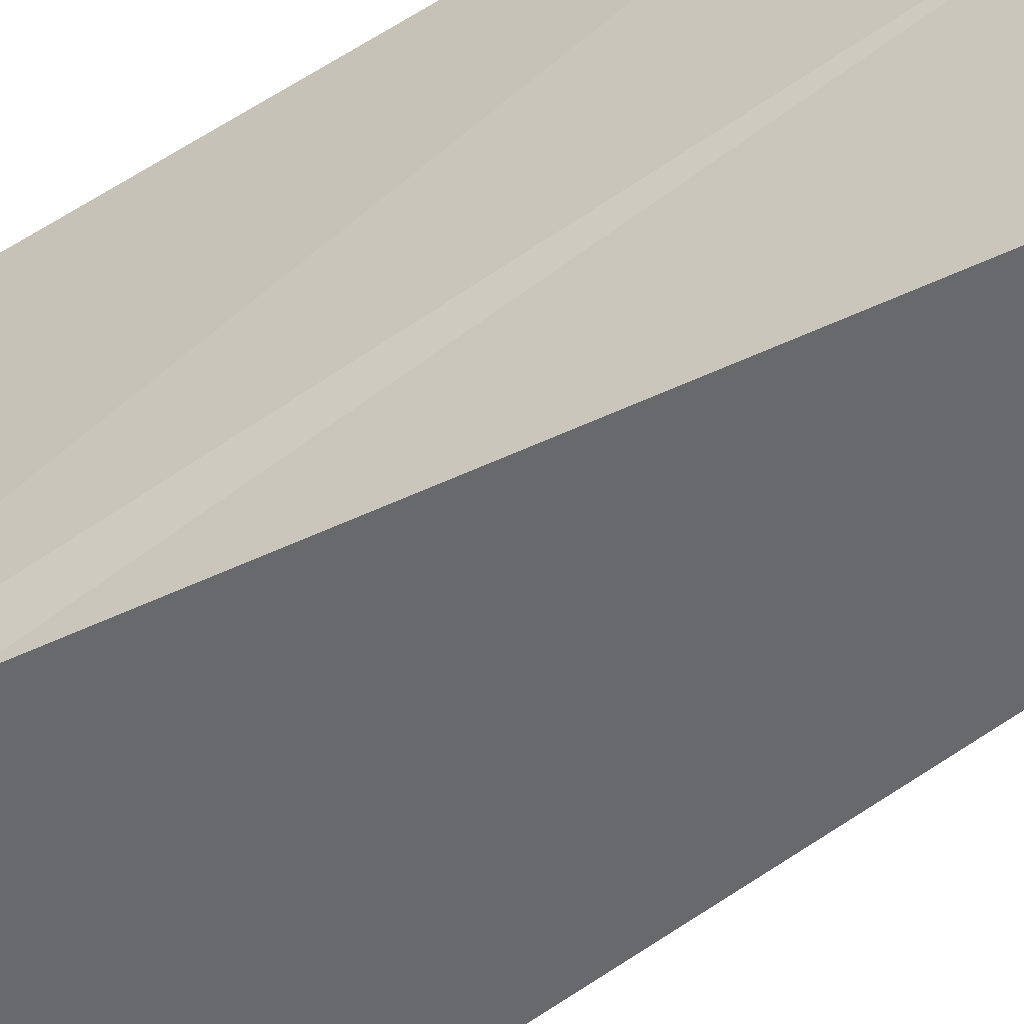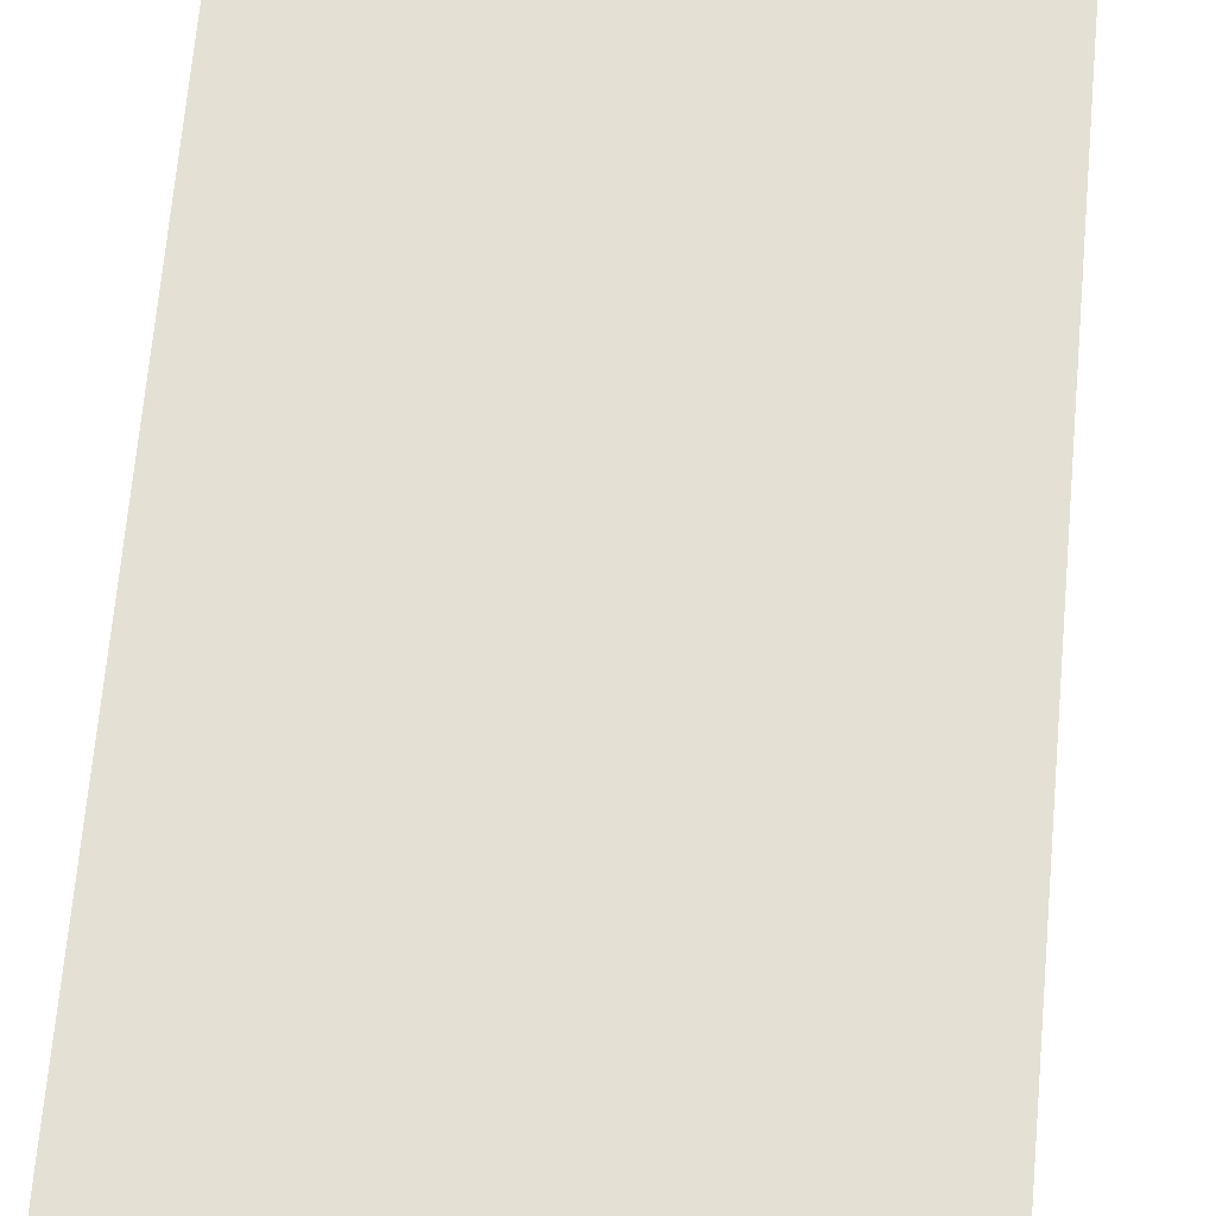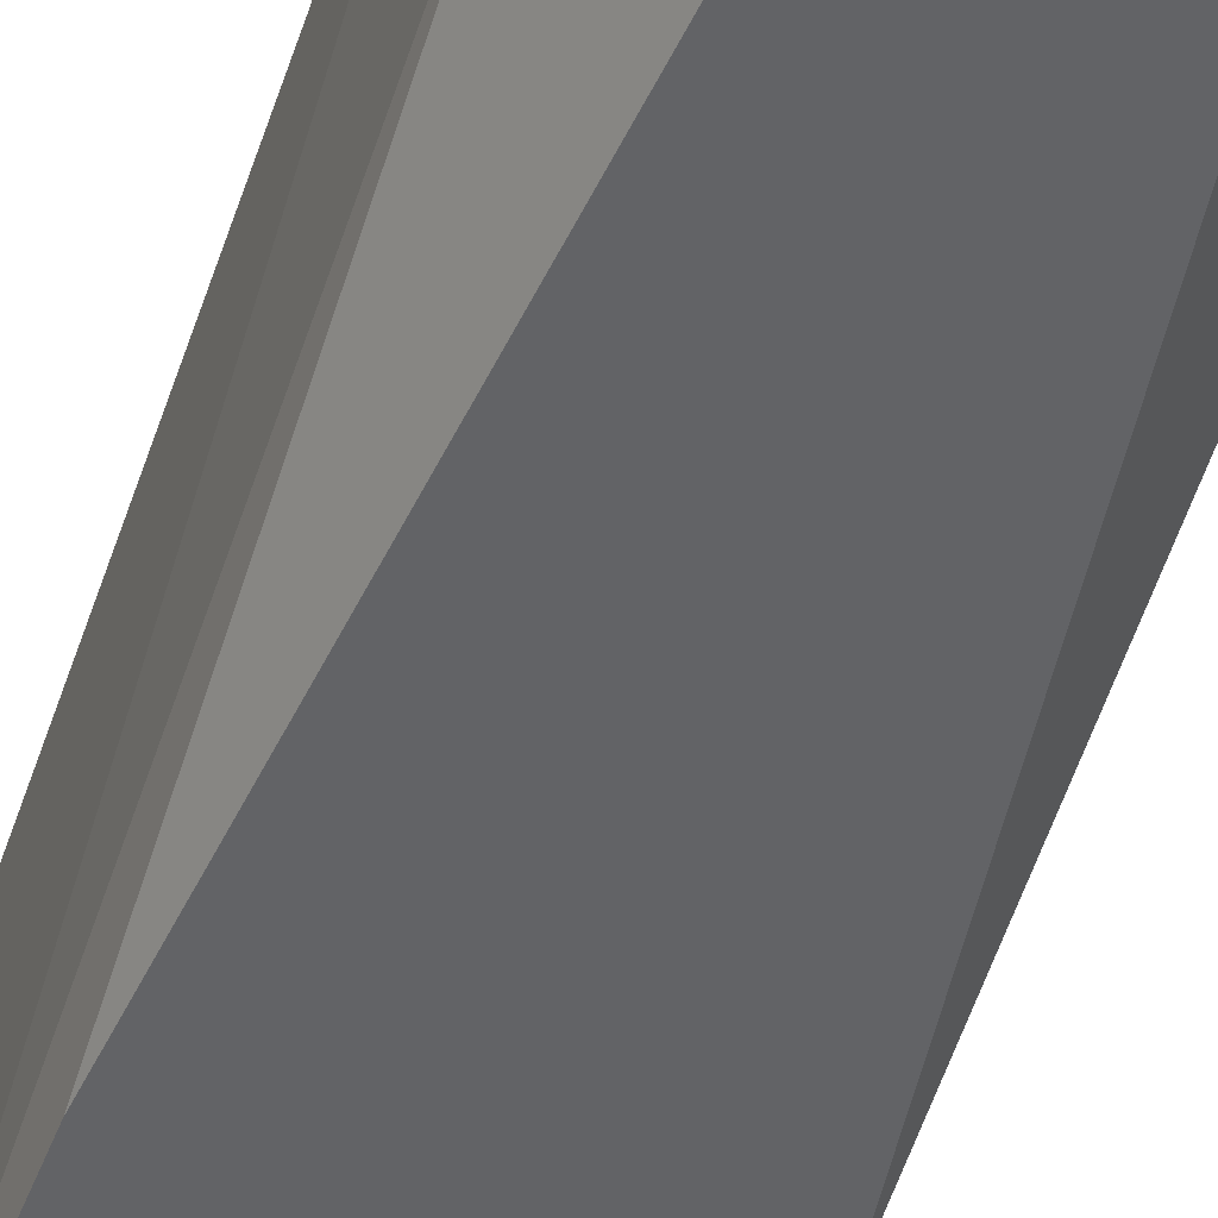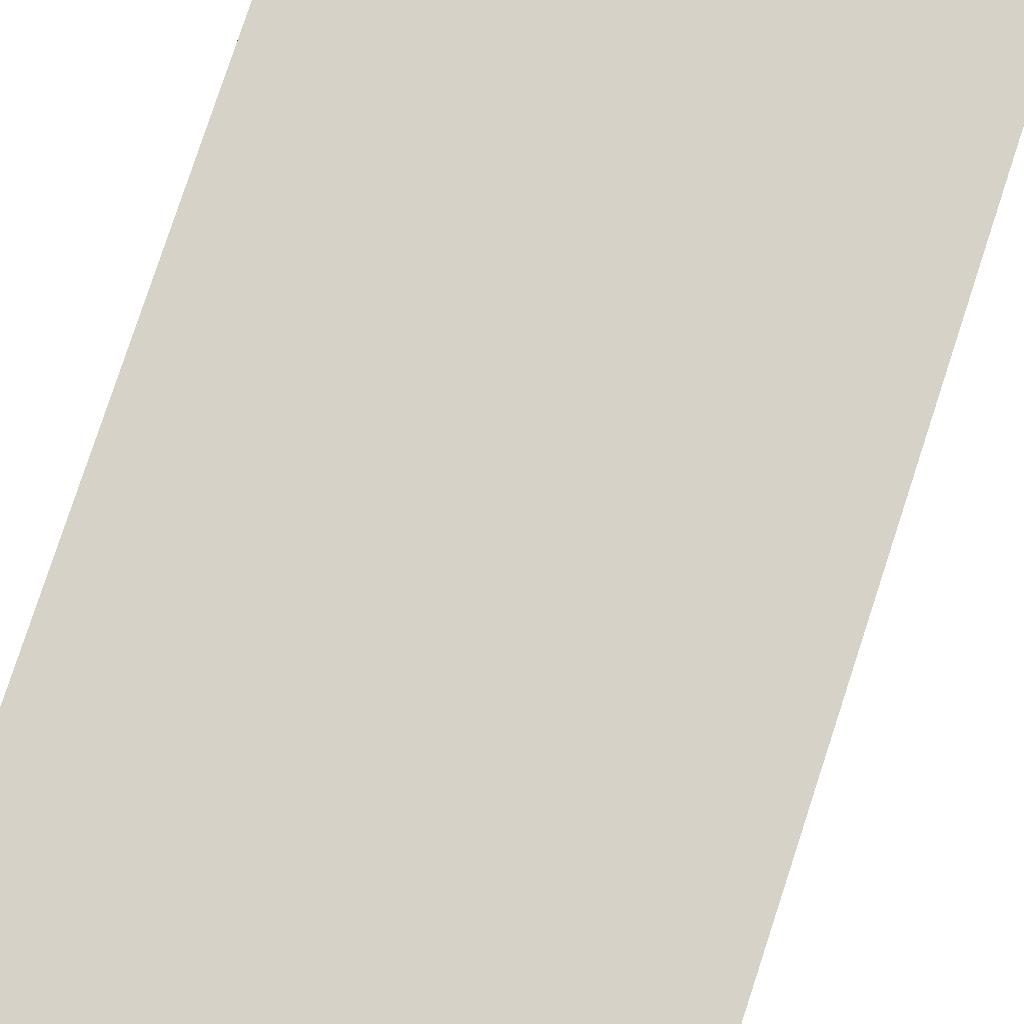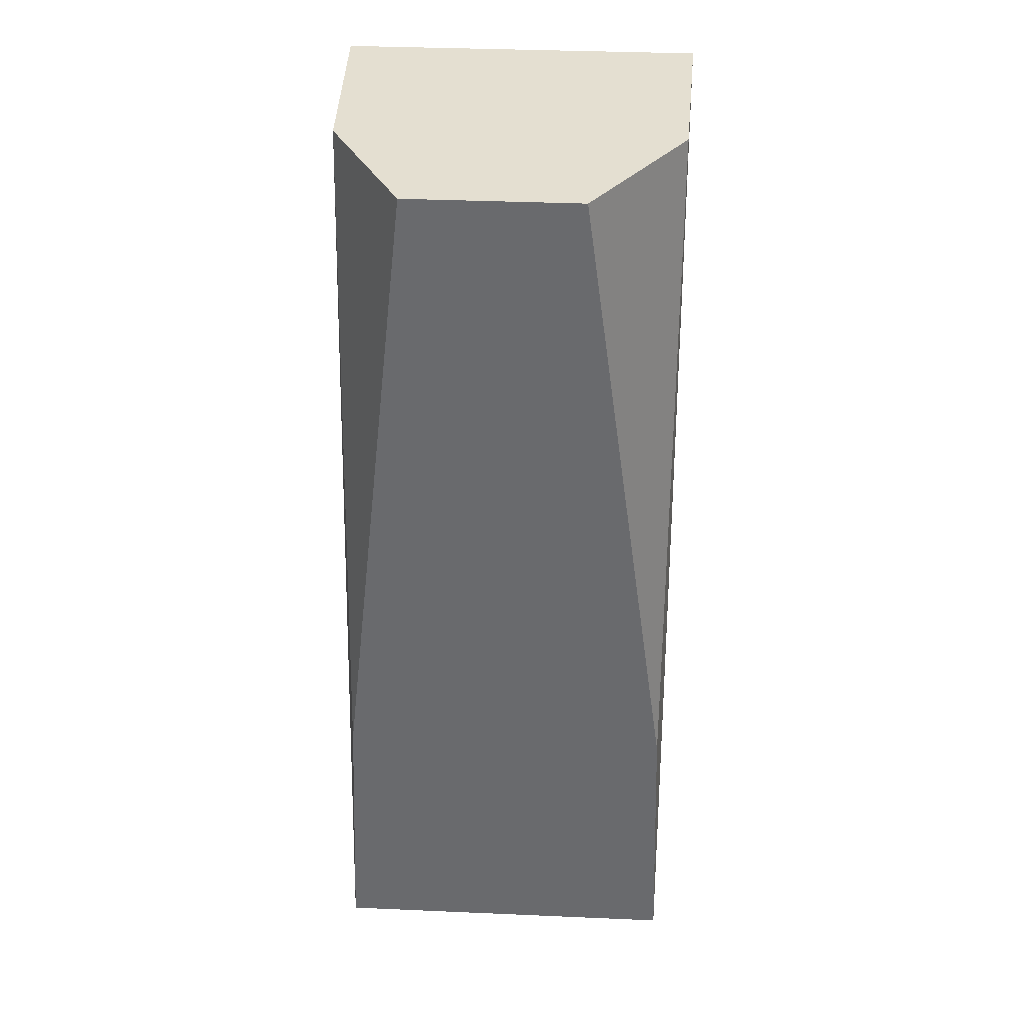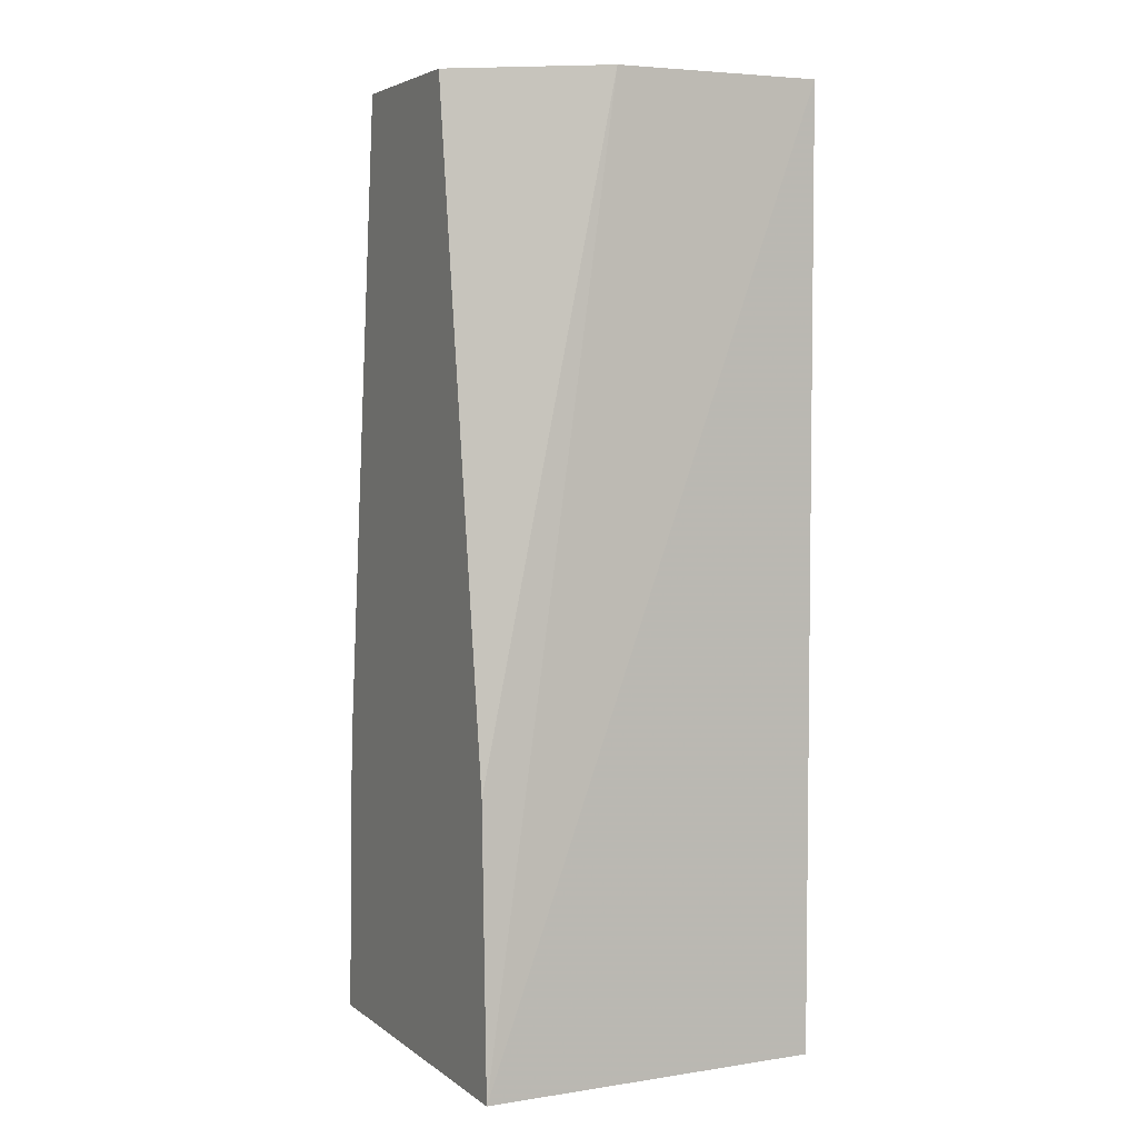
<metadata>
{"format":"obj","ext":"obj","renderer":"f3d","projection":"perspective","resolution":1024,"background":"white","views":[{"elev":-52.7,"azim":-56.7,"up":"+Y"},{"elev":65.2,"azim":5.0,"up":"+Y"},{"elev":-50.9,"azim":-19.1,"up":"+Y"},{"elev":78.2,"azim":18.1,"up":"+Y"},{"elev":36.6,"azim":3.2,"up":"+Z"},{"elev":4.4,"azim":63.7,"up":"+Z"}]}
</metadata>
<code>
v 0 0.4348 -0.1361
v -0.0005465 0.4222 -0.1361
v 0 0.4139 -0.1937
v -0.02174 0.4348 -0.1937
v -0.02174 0.4348 -0.1361
v 0 0.4348 -0.1937
v -0.01654 0.4139 -0.1361
v -0.006155 0.4139 -0.1361
v -0.02174 0.4139 -0.1937
v -0.0005334 0.4139 -0.1766
v -0.02119 0.4223 -0.1361
v -0.02106 0.4139 -0.1765
f 1 2 3
f 5 1 4
f 6 1 3
f 6 3 4
f 6 4 1
f 8 2 1
f 9 5 4
f 9 4 3
f 10 8 3
f 10 3 2
f 10 2 8
f 11 5 9
f 11 1 5
f 11 8 1
f 11 7 8
f 12 11 9
f 12 7 11
f 12 8 7
f 12 9 3
f 12 3 8

</code>
